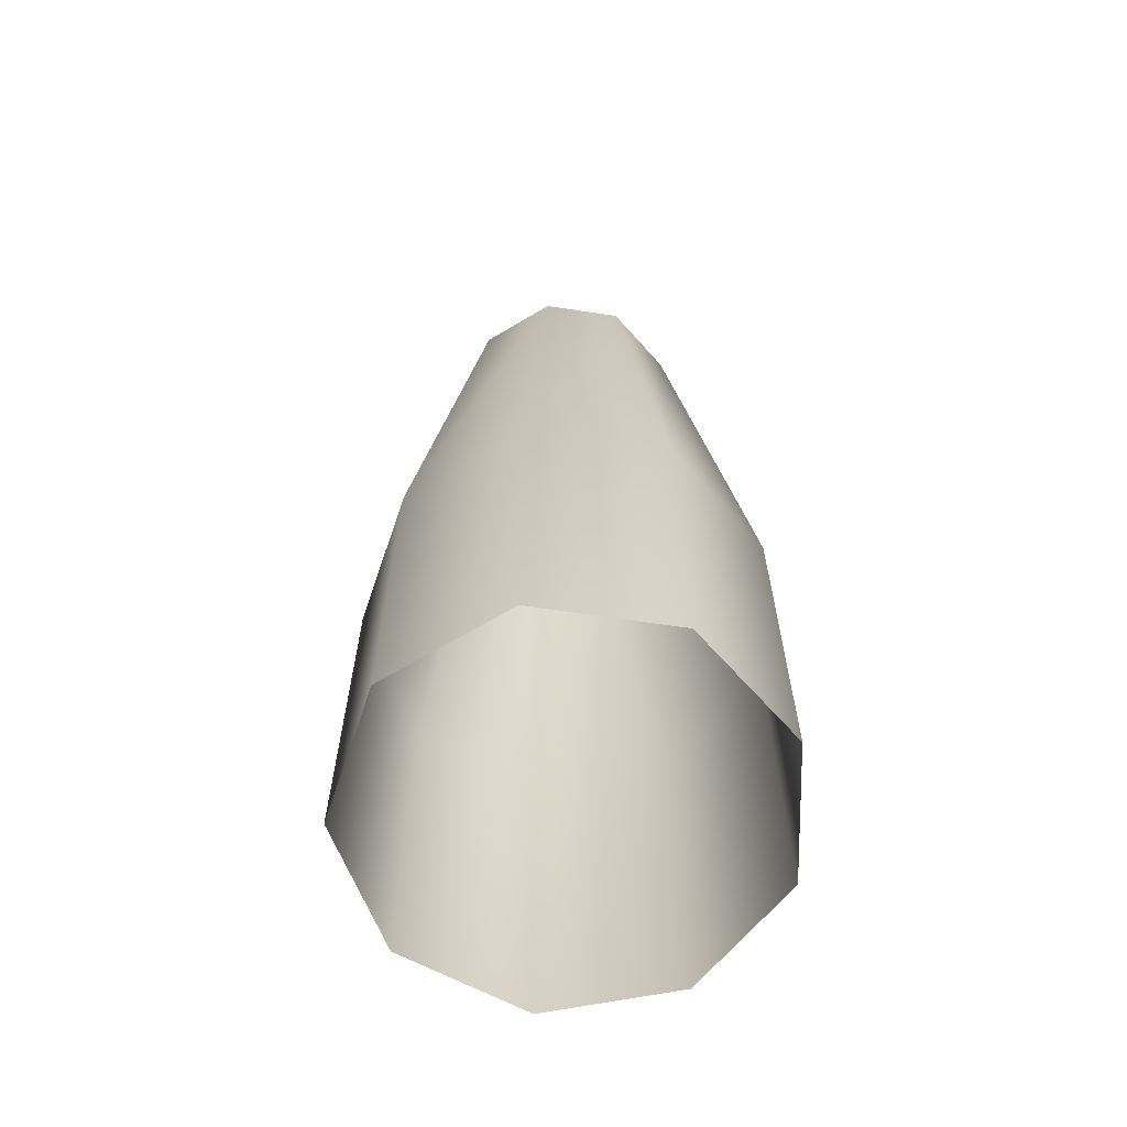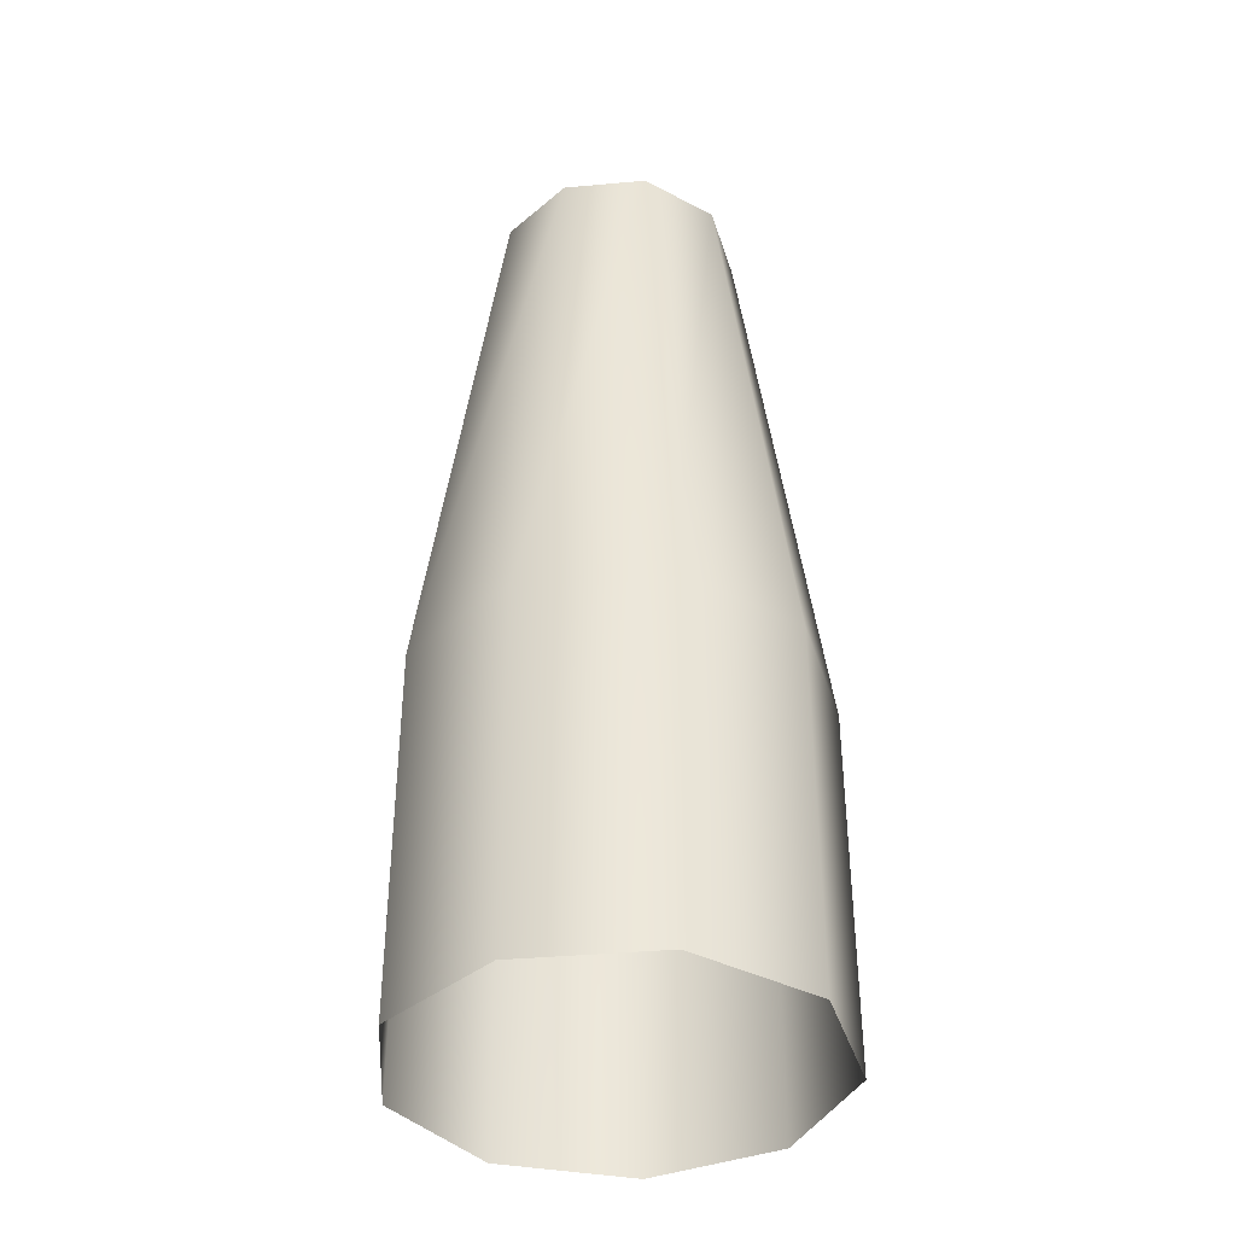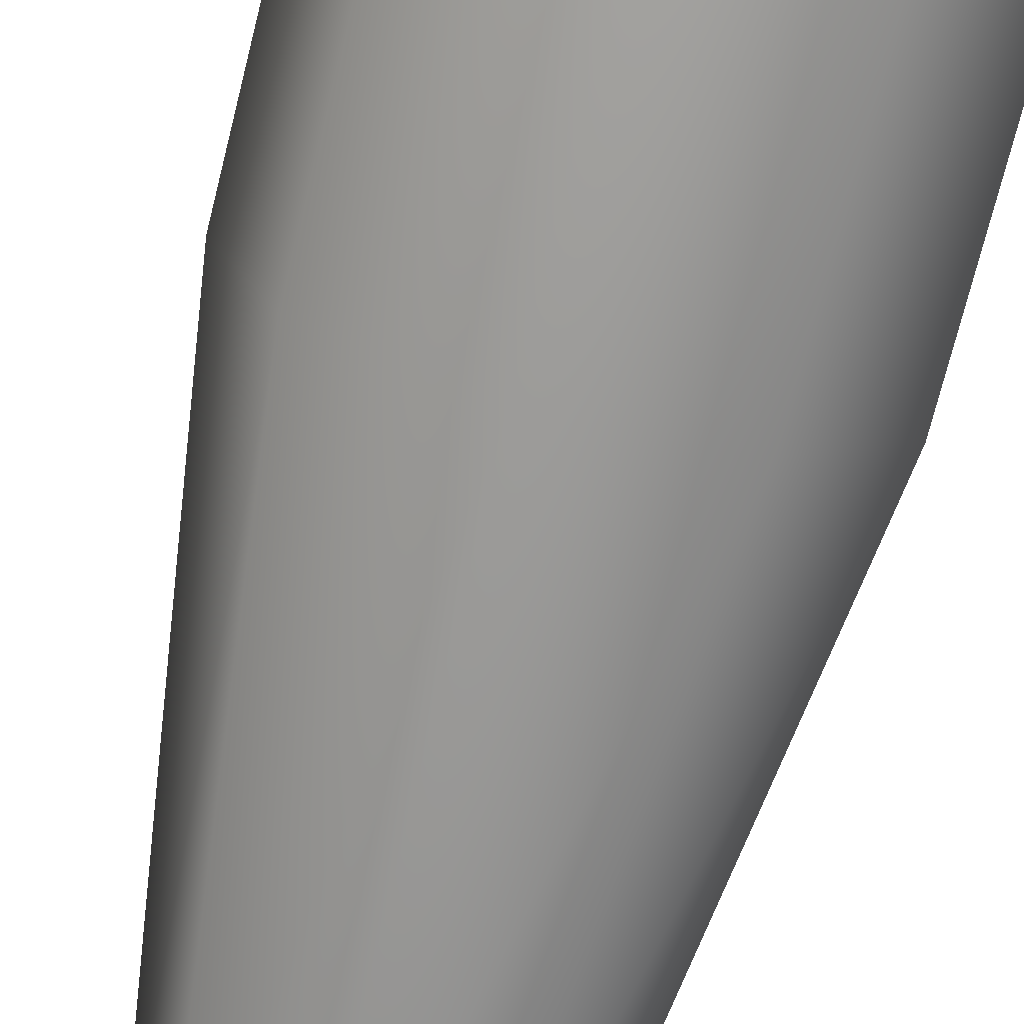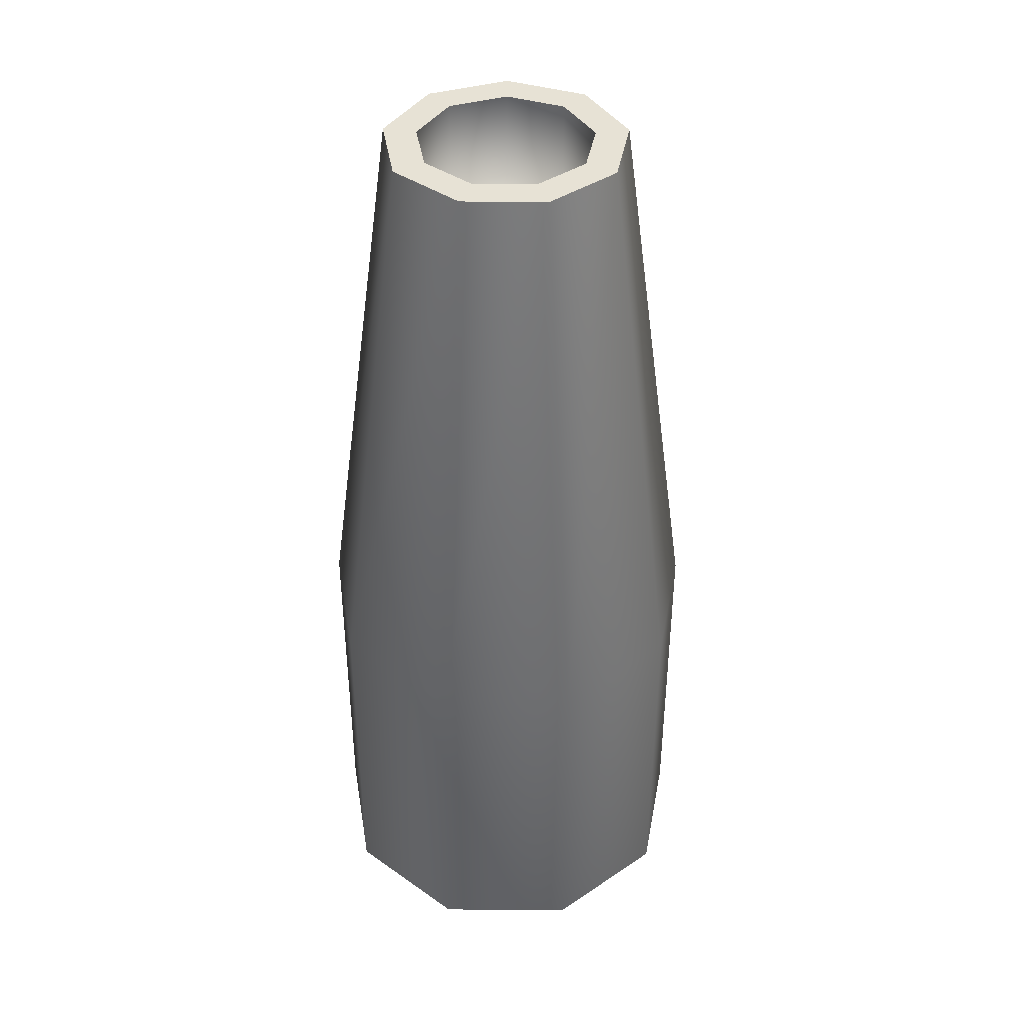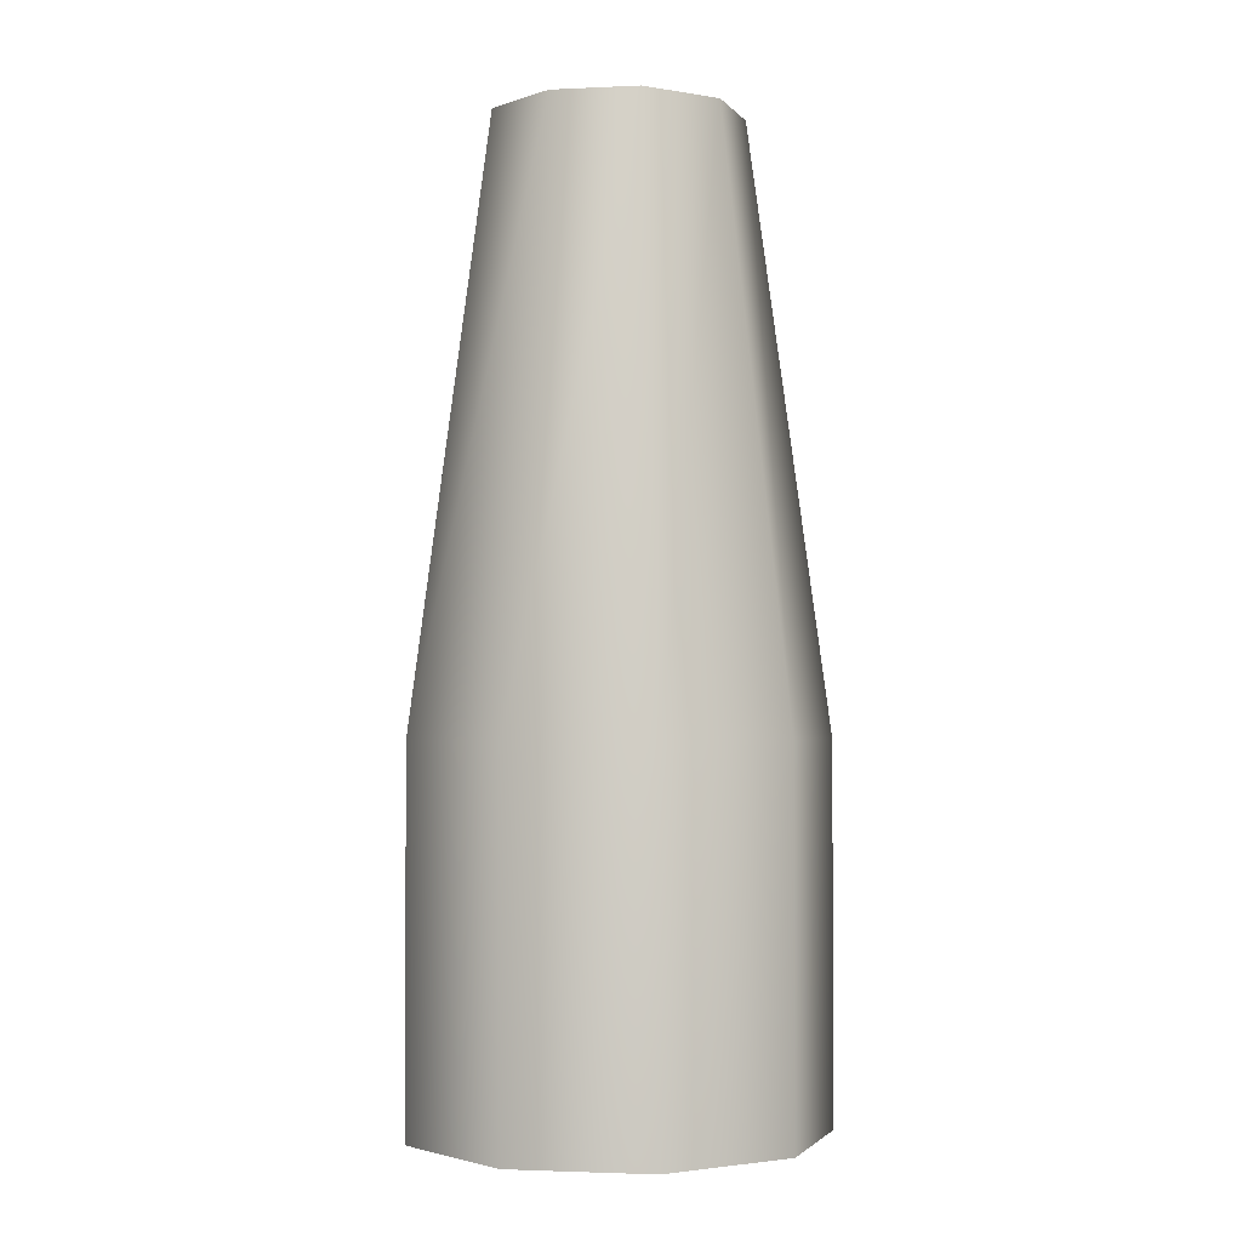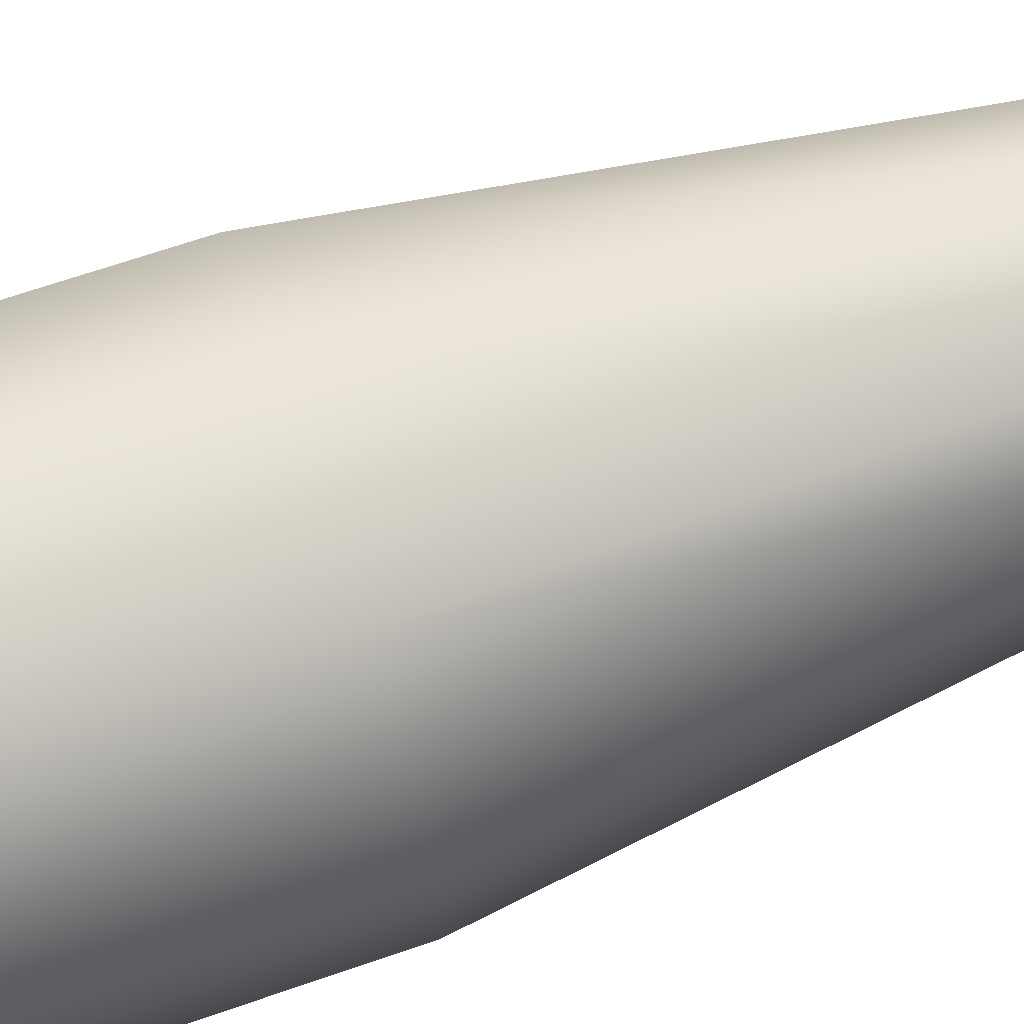
<metadata>
{"format":"obj","ext":"obj","renderer":"f3d","projection":"perspective","resolution":1024,"background":"white","views":[{"elev":-64.0,"azim":-38.7,"up":"+Y"},{"elev":-38.4,"azim":96.5,"up":"+Y"},{"elev":-73.5,"azim":-14.1,"up":"+Z"},{"elev":40.2,"azim":170.6,"up":"+Y"},{"elev":-2.1,"azim":-140.7,"up":"+Y"},{"elev":66.8,"azim":70.8,"up":"+Z"}]}
</metadata>
<code>
v  10.17 -60.57 -16.61
v  10.17 -26.15 -16.61
v  18.6 -26.15 -6.558
v  18.6 -60.57 -6.558
v  -2.751 -60.57 -18.88
v  -2.751 -26.15 -18.88
v  -14.11 -60.57 -12.32
v  -14.11 -26.15 -12.32
v  -18.6 -60.57 -0.0001
v  -18.6 -26.15 -0.0001
v  -14.11 -60.57 12.32
v  -14.11 -26.15 12.32
v  -2.751 -60.57 18.88
v  -2.751 -26.15 18.88
v  10.17 -60.57 16.6
v  10.17 -26.15 16.6
v  18.6 -60.57 6.558
v  18.6 -26.15 6.558
v  6.382 29.07 -10.05
v  11.49 29.07 -3.97
v  -1.437 29.07 -11.43
v  -8.313 29.07 -7.461
v  -11.03 29.07 -0.0001
v  -8.313 29.07 7.461
v  -1.437 29.07 11.43
v  6.382 29.07 10.05
v  11.49 29.07 3.97
v  4.794 29.07 -7.302
v  8.501 29.07 -2.884
v  -0.8859 29.07 -8.303
v  -5.88 29.07 -5.42
v  -7.853 29.07 -0.0001
v  -5.88 29.07 5.419
v  -0.8859 29.07 8.303
v  4.794 29.07 7.301
v  8.501 29.07 2.883
v  4.794 20.59 -7.302
v  8.501 20.59 -2.884
v  -0.8859 20.59 -8.303
v  -5.88 20.59 -5.42
v  -7.853 20.59 -0.0001
v  -5.88 20.59 5.419
v  -0.8859 20.59 8.303
v  4.794 20.59 7.301
v  8.501 20.59 2.883
g tube_2
f 1 2 3
f 3 4 1
f 1 5 6
f 6 2 1
f 5 7 8
f 8 6 5
f 7 9 10
f 10 8 7
f 9 11 12
f 12 10 9
f 11 13 14
f 14 12 11
f 13 15 16
f 16 14 13
f 15 17 18
f 18 16 15
f 17 4 3
f 3 18 17
f 3 2 19
f 19 20 3
f 2 6 21
f 21 19 2
f 6 8 22
f 22 21 6
f 8 10 23
f 23 22 8
f 10 12 24
f 24 23 10
f 12 14 25
f 25 24 12
f 14 16 26
f 26 25 14
f 16 18 27
f 27 26 16
f 18 3 20
f 20 27 18
f 20 19 28
f 28 29 20
f 19 21 30
f 30 28 19
f 21 22 31
f 31 30 21
f 22 23 32
f 32 31 22
f 23 24 33
f 33 32 23
f 24 25 34
f 34 33 24
f 25 26 35
f 35 34 25
f 26 27 36
f 36 35 26
f 27 20 29
f 29 36 27
f 29 28 37
f 37 38 29
f 28 30 39
f 39 37 28
f 30 31 40
f 40 39 30
f 31 32 41
f 41 40 31
f 32 33 42
f 42 41 32
f 33 34 43
f 43 42 33
f 34 35 44
f 44 43 34
f 35 36 45
f 45 44 35
f 36 29 38
f 38 45 36
f 39 40 41
f 41 42 43
f 43 44 45
f 41 43 45
f 39 41 45
f 39 45 38
f 37 39 38

</code>
